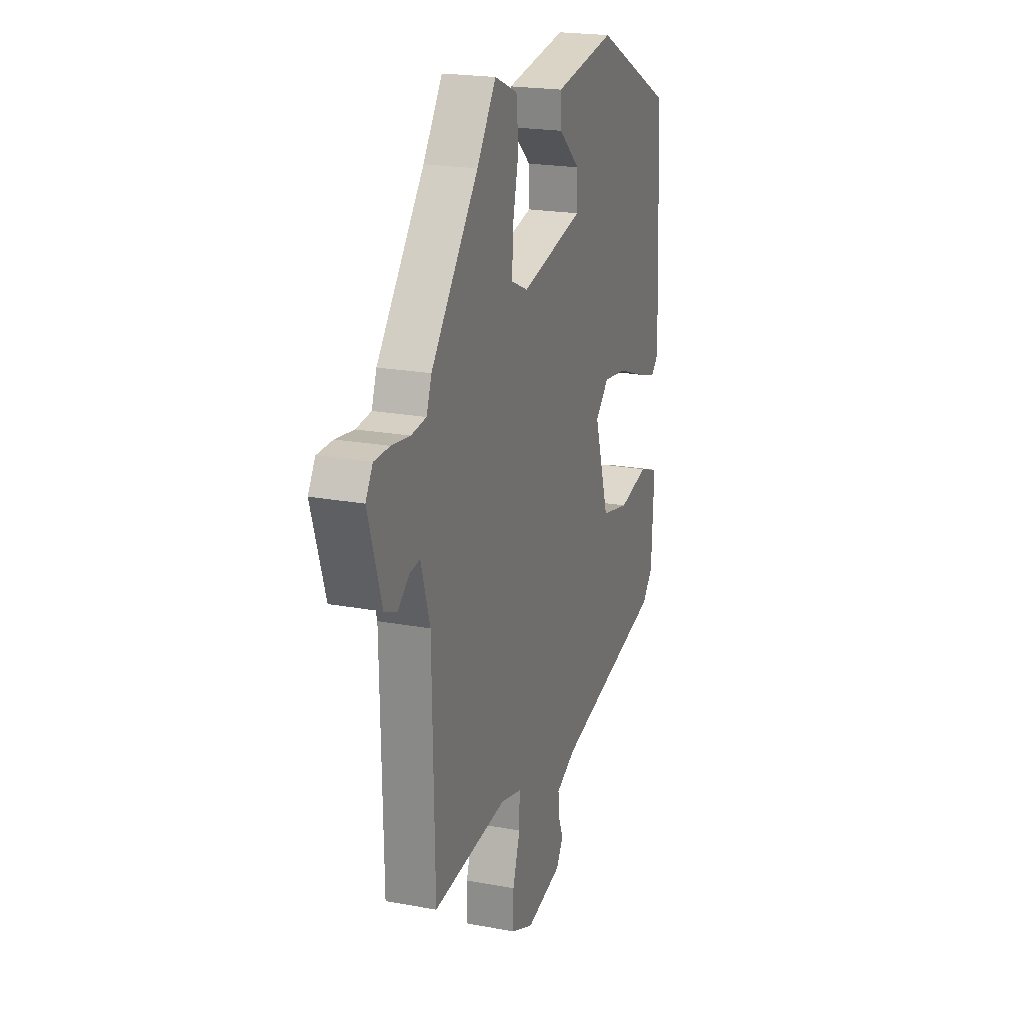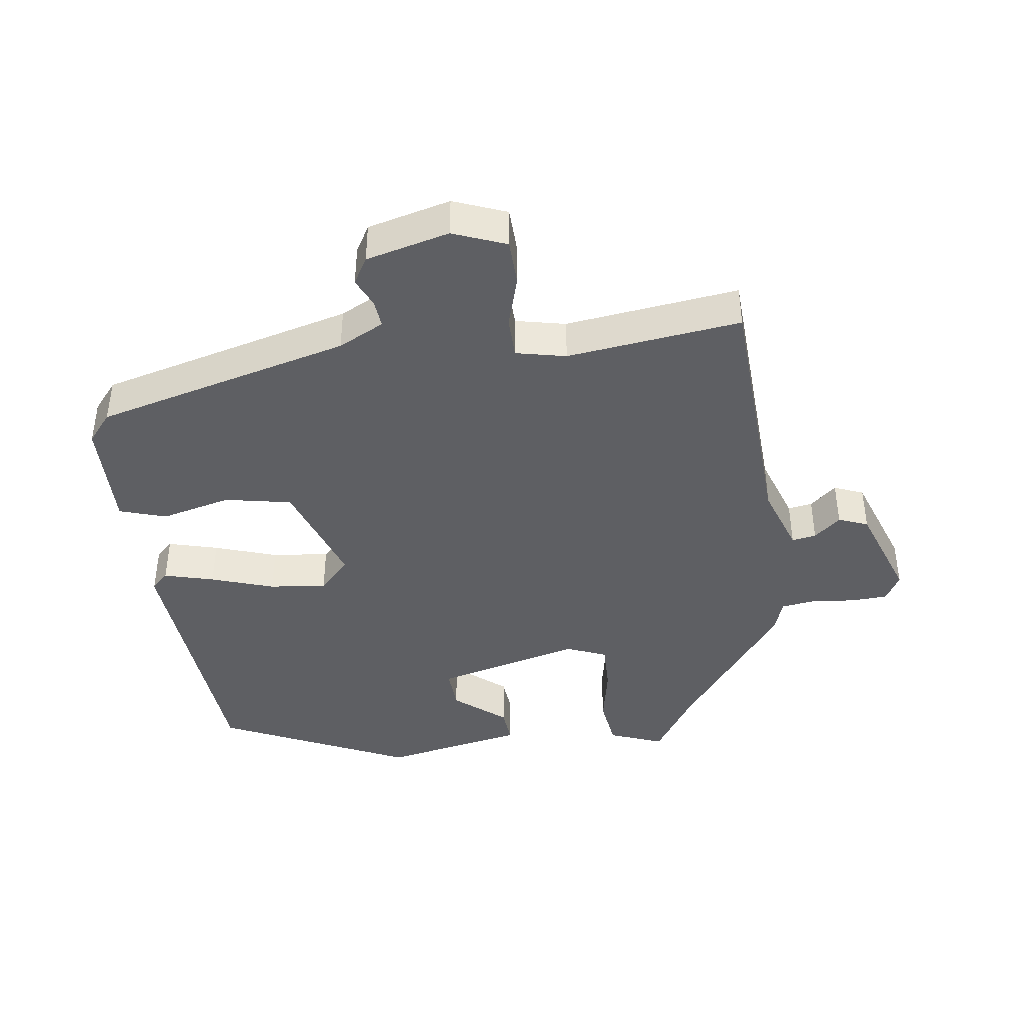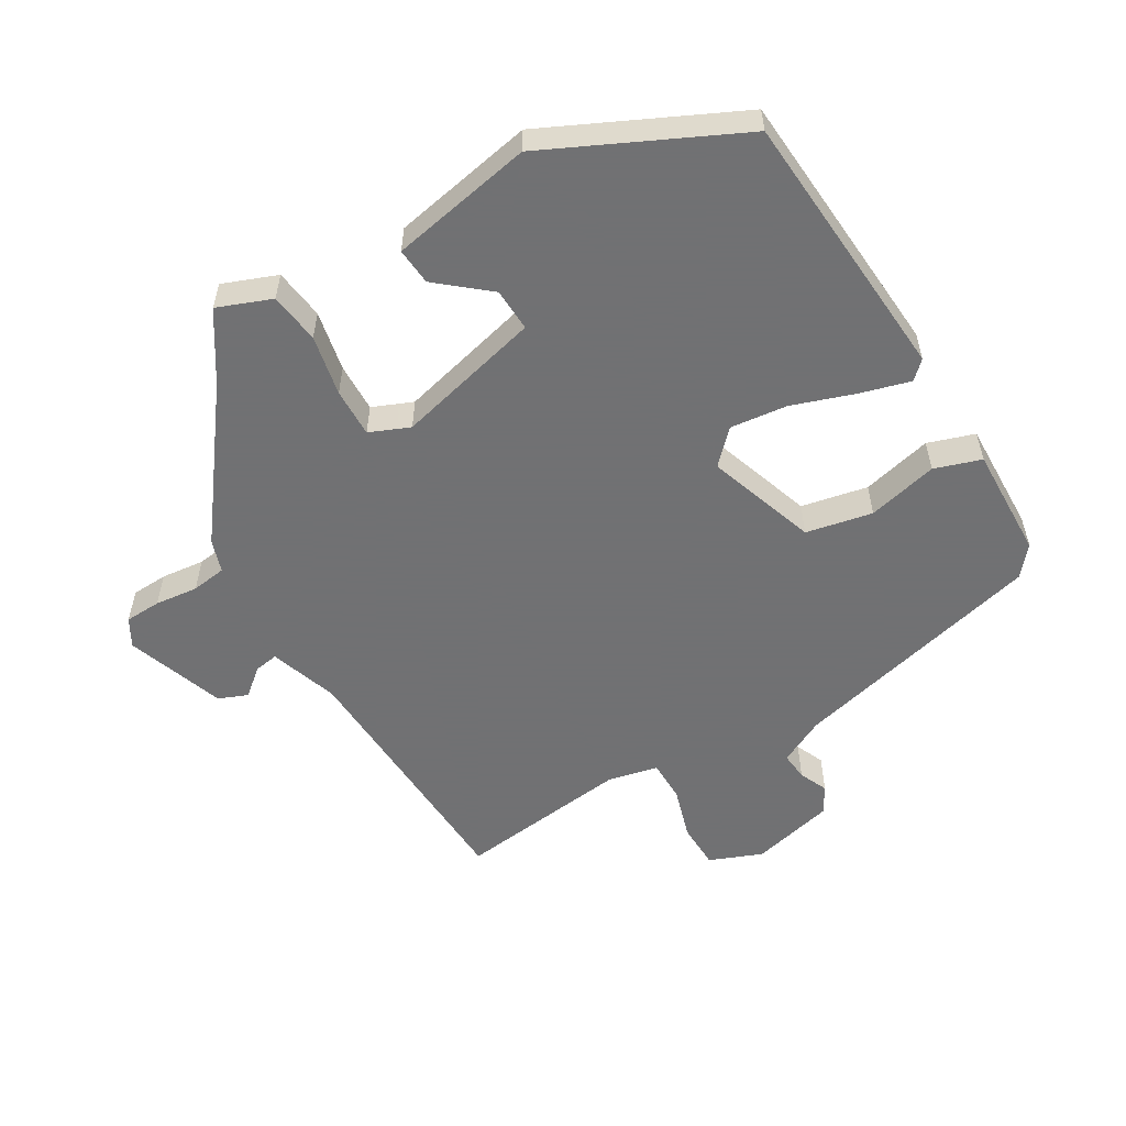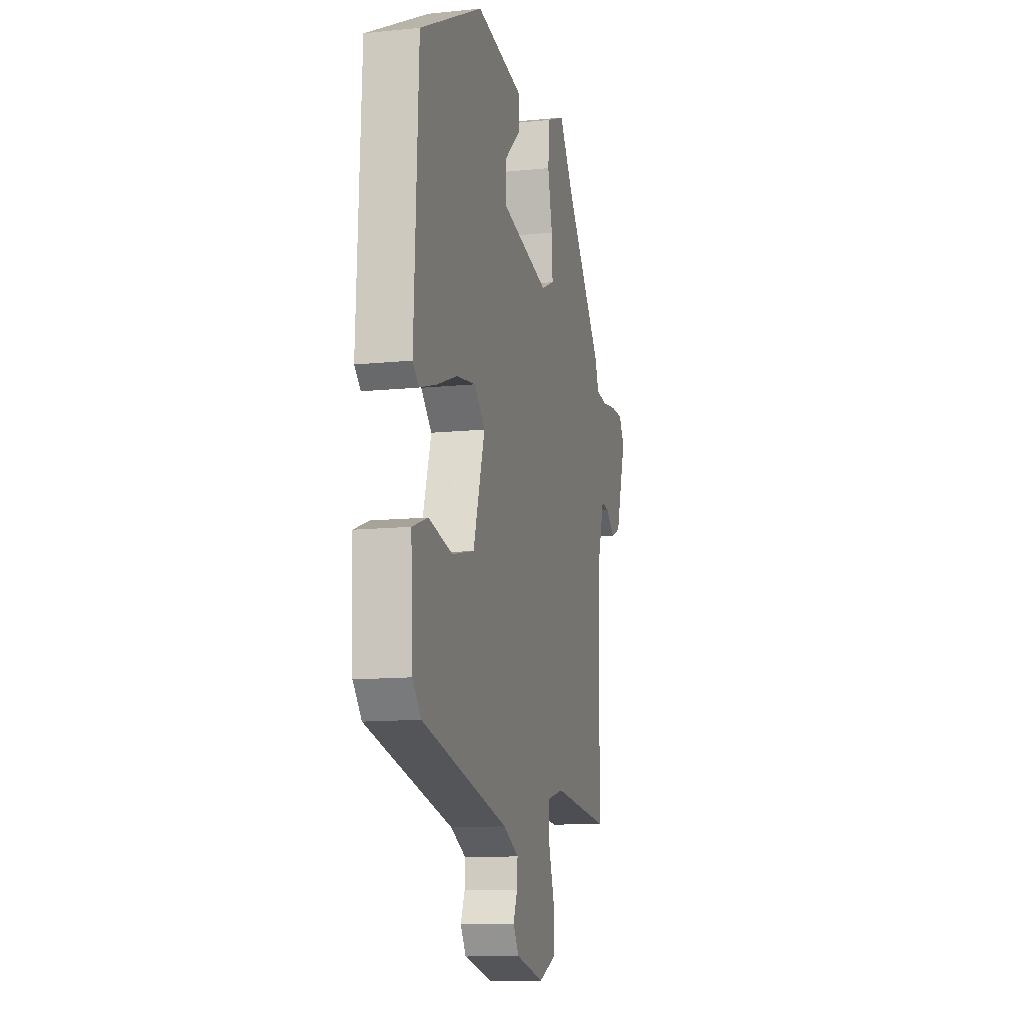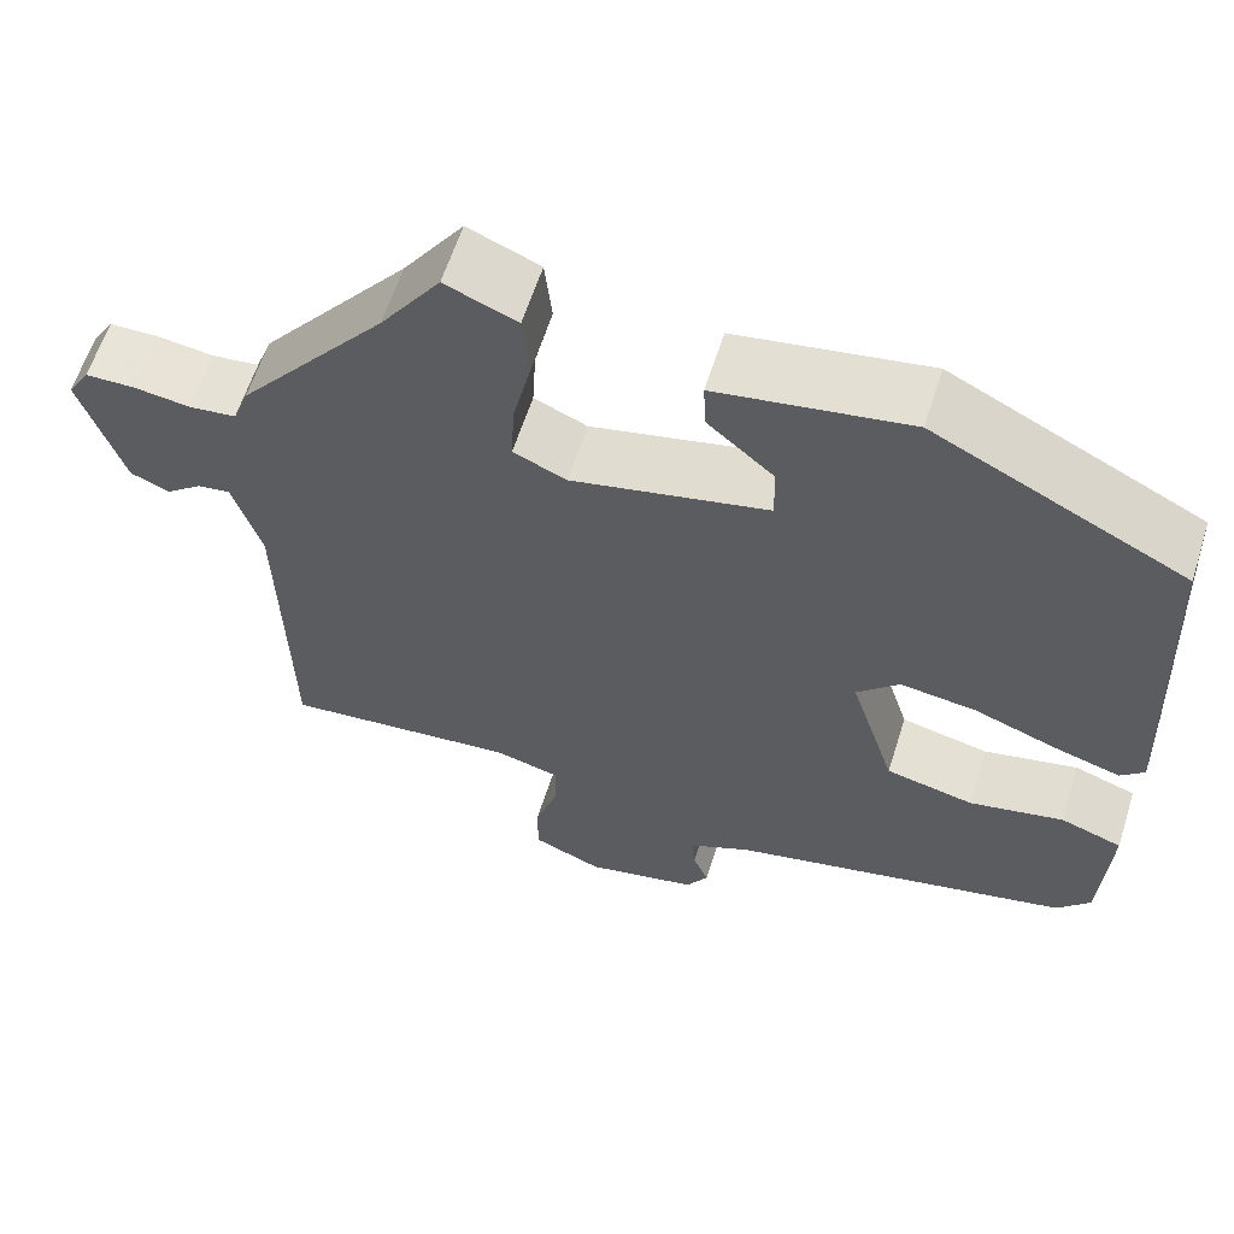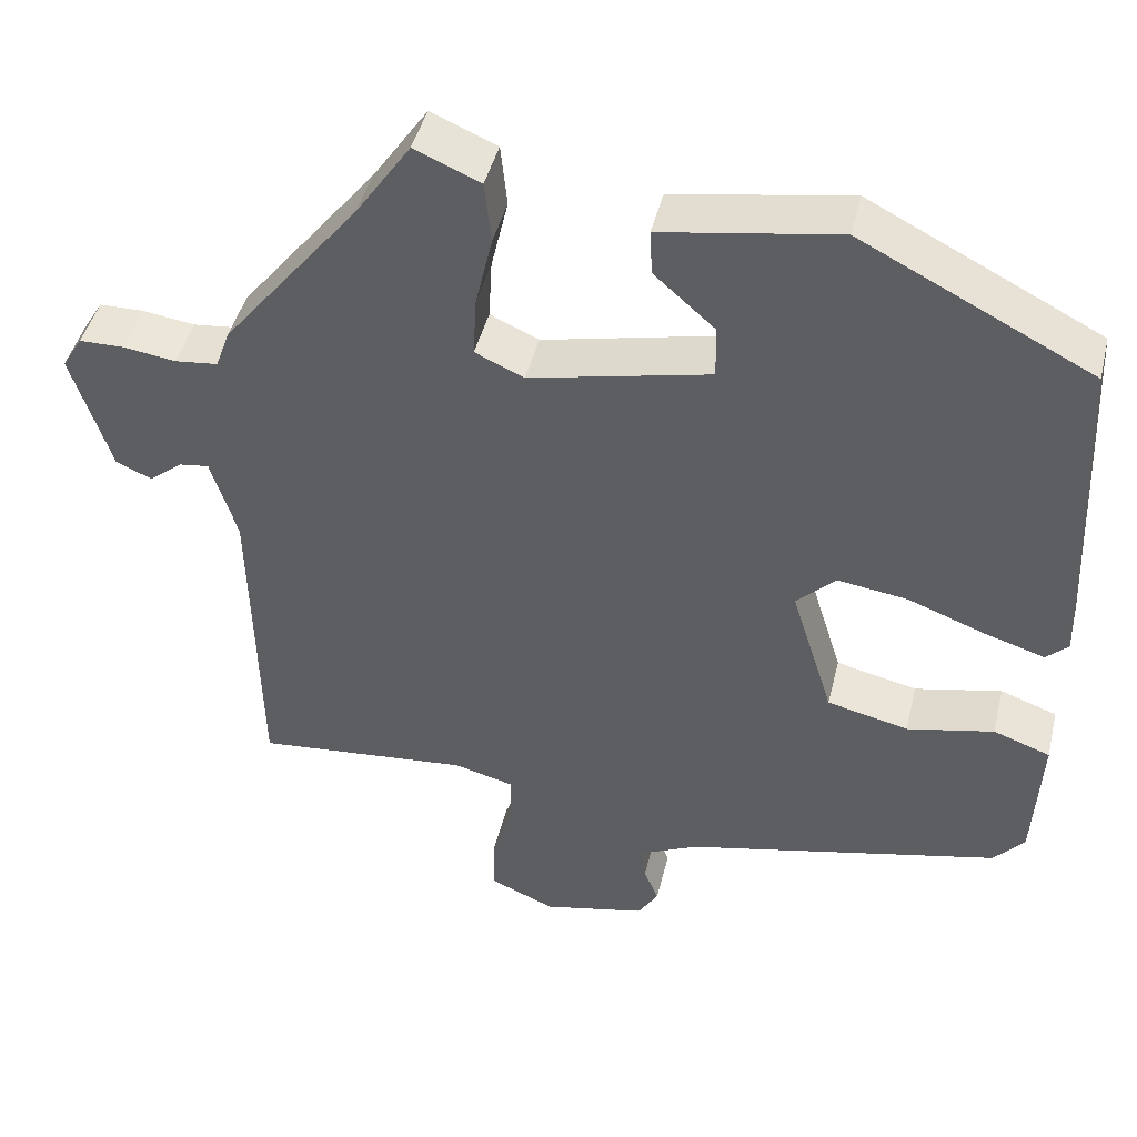
<metadata>
{"format":"obj","ext":"obj","renderer":"f3d","projection":"perspective","resolution":1024,"background":"white","views":[{"elev":20.9,"azim":-71.4,"up":"+Z"},{"elev":-41.6,"azim":-170.4,"up":"+Y"},{"elev":-55.3,"azim":32.1,"up":"+Y"},{"elev":-12.0,"azim":103.8,"up":"+Z"},{"elev":61.1,"azim":17.6,"up":"+Z"},{"elev":44.7,"azim":13.6,"up":"+Z"}]}
</metadata>
<code>
v -0.514 0.07 -0.487
v -0.522 0.07 -0.089
v -0.554 0.07 0.015
v -0.591 0.07 0.01
v -0.632 0.07 -0.023
v -0.676 0.07 -0.004
v -0.724 0.07 0.147
v -0.699 0.07 0.188
v -0.644 0.07 0.189
v -0.579 0.07 0.18
v -0.526 0.07 0.186
v -0.508 0.07 0.235
v -0.34 0.07 0.445
v -0.272 0.07 0.544
v -0.191 0.07 0.51
v -0.183 0.07 0.433
v -0.204 0.07 0.342
v -0.208 0.07 0.268
v -0.148 0.07 0.241
v 0.074 0.07 0.291
v 0.073 0.07 0.356
v -0.002 0.07 0.422
v -0.005 0.07 0.478
v 0.212 0.07 0.514
v 0.496 0.07 0.37
v 0.515 0.07 -0.044
v 0.488 0.07 -0.069
v 0.413 0.07 -0.046
v 0.319 0.07 -0.011
v 0.233 0.07 0.001
v 0.185 0.07 -0.046
v 0.237 0.07 -0.213
v 0.337 0.07 -0.236
v 0.444 0.07 -0.213
v 0.514 0.07 -0.238
v 0.505 0.07 -0.408
v 0.467 0.07 -0.451
v 0.078 0.07 -0.539
v 0.008 0.07 -0.572
v 0.011 0.07 -0.615
v 0.029 0.07 -0.659
v 0.004 0.07 -0.699
v -0.123 0.07 -0.727
v -0.202 0.07 -0.693
v -0.202 0.07 -0.623
v -0.176 0.07 -0.544
v -0.175 0.07 -0.481
v -0.25 0.07 -0.462
v -0.514 0 -0.487
v -0.522 0 -0.089
v -0.554 0 0.015
v -0.591 0 0.01
v -0.632 0 -0.023
v -0.676 0 -0.004
v -0.724 0 0.147
v -0.699 0 0.188
v -0.644 0 0.189
v -0.579 0 0.18
v -0.526 0 0.186
v -0.508 0 0.235
v -0.34 0 0.445
v -0.272 0 0.544
v -0.191 0 0.51
v -0.183 0 0.433
v -0.204 0 0.342
v -0.208 0 0.268
v -0.148 0 0.241
v 0.074 0 0.291
v 0.073 0 0.356
v -0.002 0 0.422
v -0.005 0 0.478
v 0.212 0 0.514
v 0.496 0 0.37
v 0.515 0 -0.044
v 0.488 0 -0.069
v 0.413 0 -0.046
v 0.319 0 -0.011
v 0.233 0 0.001
v 0.185 0 -0.046
v 0.237 0 -0.213
v 0.337 0 -0.236
v 0.444 0 -0.213
v 0.514 0 -0.238
v 0.505 0 -0.408
v 0.467 0 -0.451
v 0.078 0 -0.539
v 0.008 0 -0.572
v 0.011 0 -0.615
v 0.029 0 -0.659
v 0.004 0 -0.699
v -0.123 0 -0.727
v -0.202 0 -0.693
v -0.202 0 -0.623
v -0.176 0 -0.544
v -0.175 0 -0.481
v -0.25 0 -0.462
f 43 44 45 46
f 43 46 47
f 40 41 42 43
f 39 40 43 47
f 38 39 47
f 37 38 47 48
f 33 34 35 36
f 32 33 36 37
f 26 27 28 29
f 24 25 26 29
f 24 29 30
f 21 22 23 24
f 20 21 24 30
f 19 20 30 31
f 14 15 16 17
f 13 14 17 18
f 11 12 13 18
f 7 8 9 10
f 7 10 11
f 4 5 6 7
f 3 4 7 11
f 2 3 11 18
f 48 1 2 18
f 32 37 48
f 31 32 48
f 18 19 31 48
f 94 93 92 91
f 95 94 91
f 91 90 89 88
f 95 91 88 87
f 95 87 86
f 96 95 86 85
f 84 83 82 81
f 85 84 81 80
f 77 76 75 74
f 77 74 73 72
f 78 77 72
f 72 71 70 69
f 78 72 69 68
f 79 78 68 67
f 65 64 63 62
f 66 65 62 61
f 66 61 60 59
f 58 57 56 55
f 59 58 55
f 55 54 53 52
f 59 55 52 51
f 66 59 51 50
f 66 50 49 96
f 96 85 80
f 96 80 79
f 96 79 67 66
f 1 49 50 2
f 2 50 51 3
f 3 51 52 4
f 4 52 53 5
f 5 53 54 6
f 6 54 55 7
f 7 55 56 8
f 8 56 57 9
f 9 57 58 10
f 10 58 59 11
f 11 59 60 12
f 12 60 61 13
f 13 61 62 14
f 14 62 63 15
f 15 63 64 16
f 16 64 65 17
f 17 65 66 18
f 18 66 67 19
f 19 67 68 20
f 20 68 69 21
f 21 69 70 22
f 22 70 71 23
f 23 71 72 24
f 24 72 73 25
f 25 73 74 26
f 26 74 75 27
f 27 75 76 28
f 28 76 77 29
f 29 77 78 30
f 30 78 79 31
f 31 79 80 32
f 32 80 81 33
f 33 81 82 34
f 34 82 83 35
f 35 83 84 36
f 36 84 85 37
f 37 85 86 38
f 38 86 87 39
f 39 87 88 40
f 40 88 89 41
f 41 89 90 42
f 42 90 91 43
f 43 91 92 44
f 44 92 93 45
f 45 93 94 46
f 46 94 95 47
f 47 95 96 48
f 48 96 49 1

</code>
